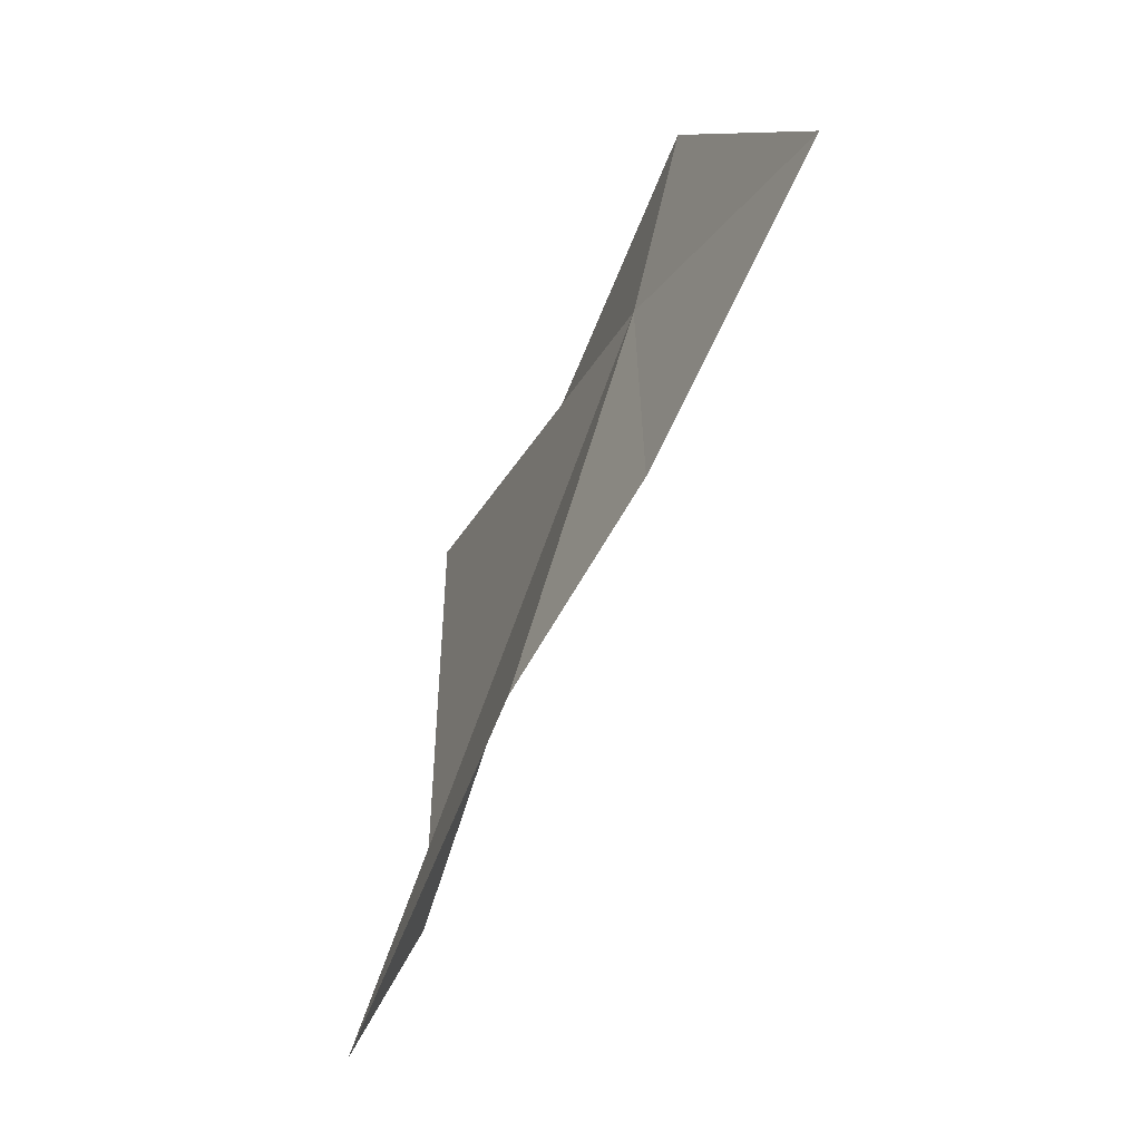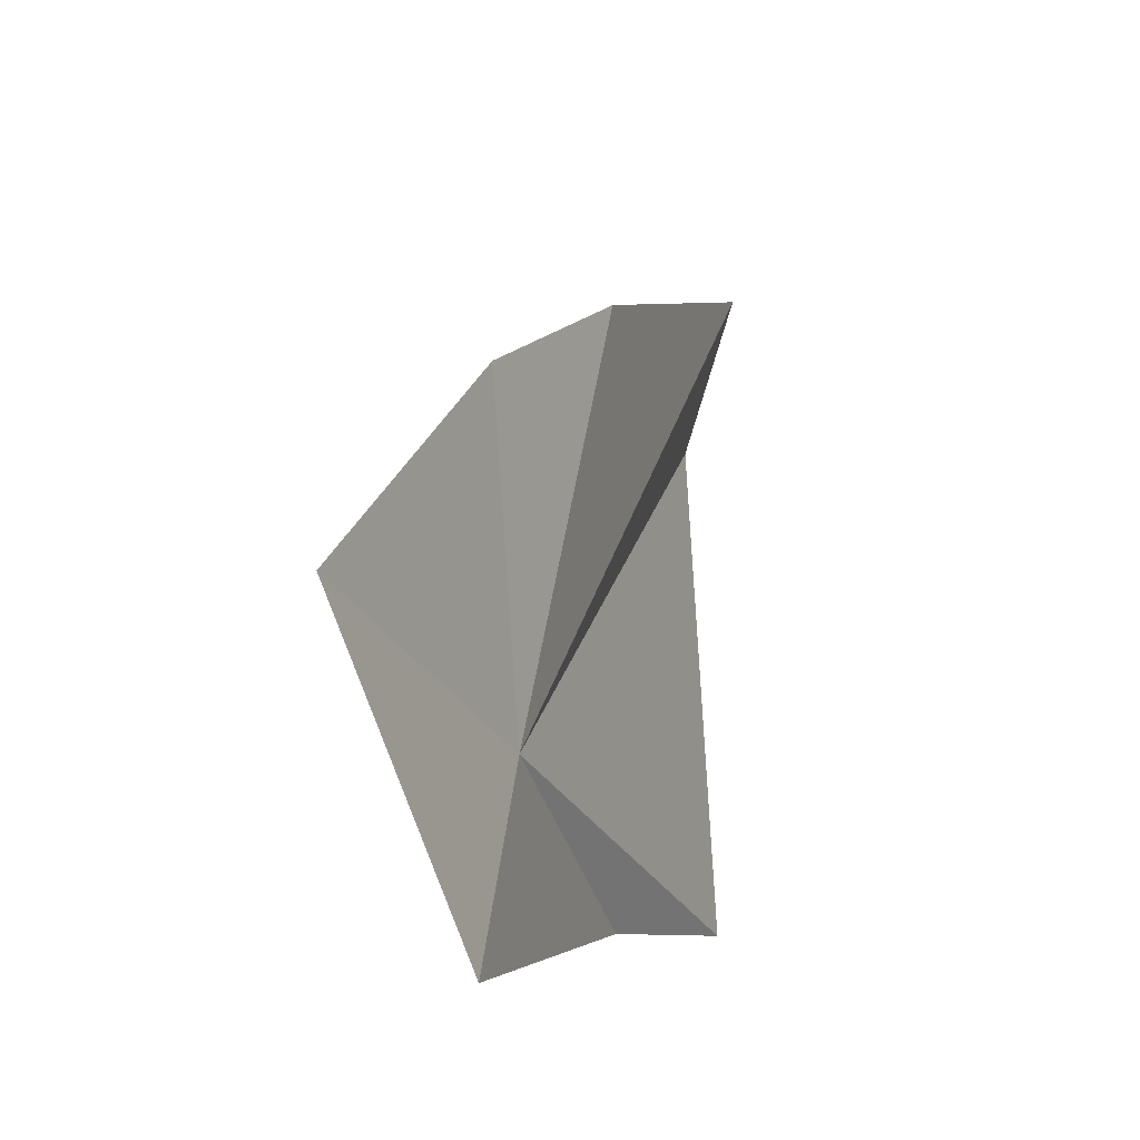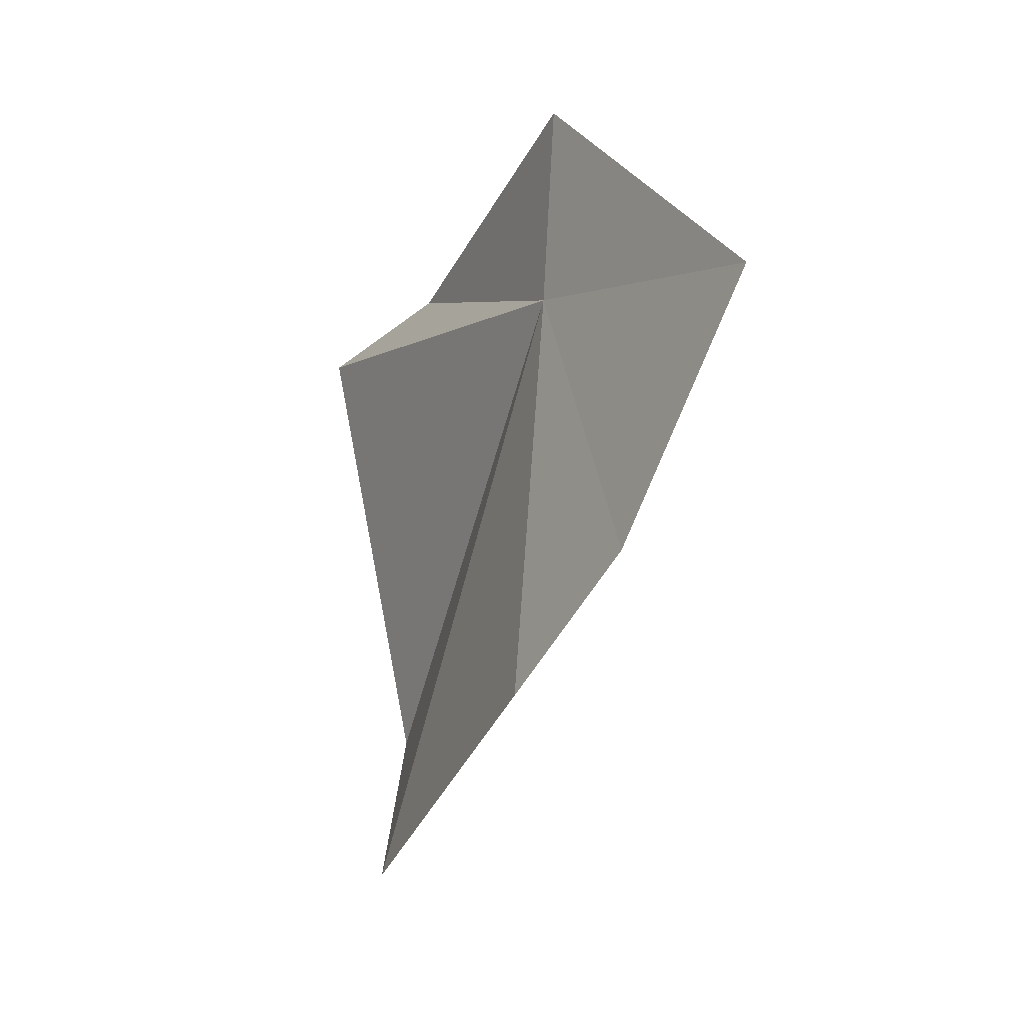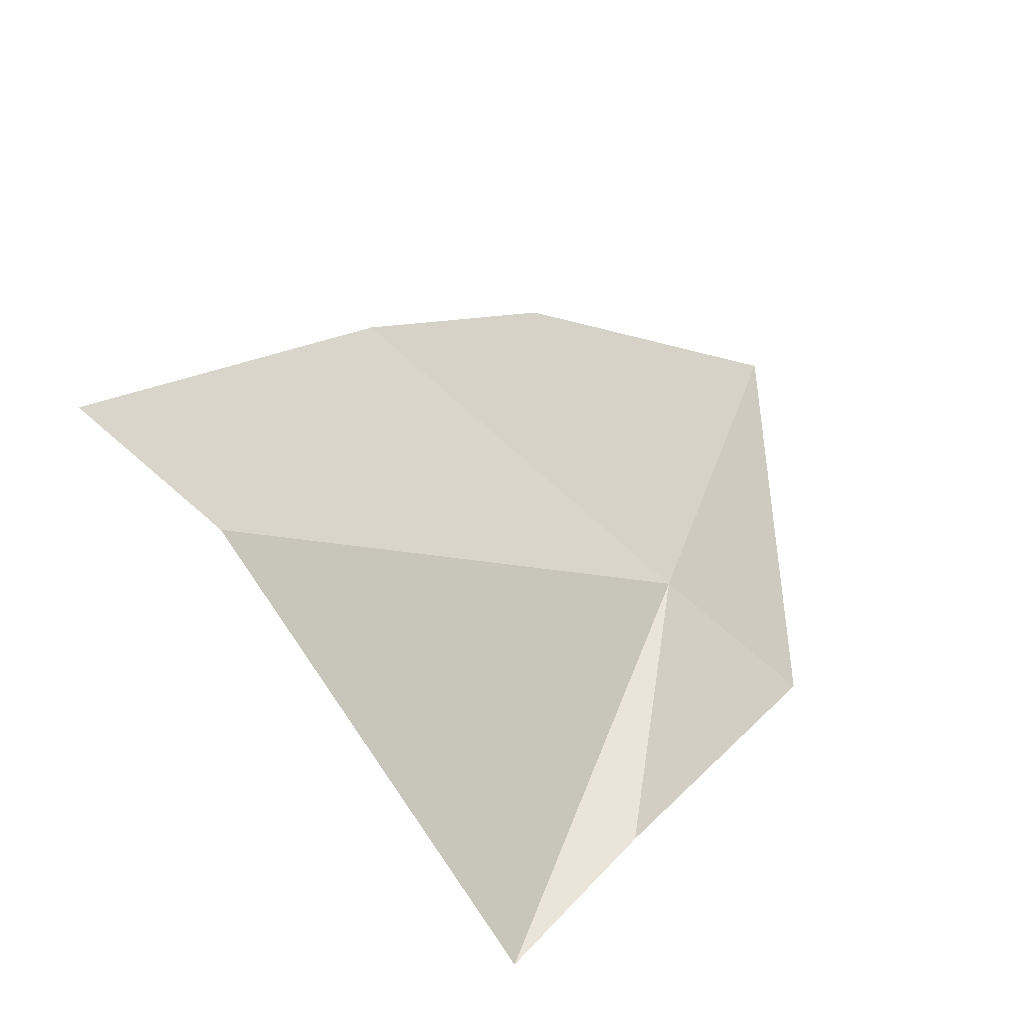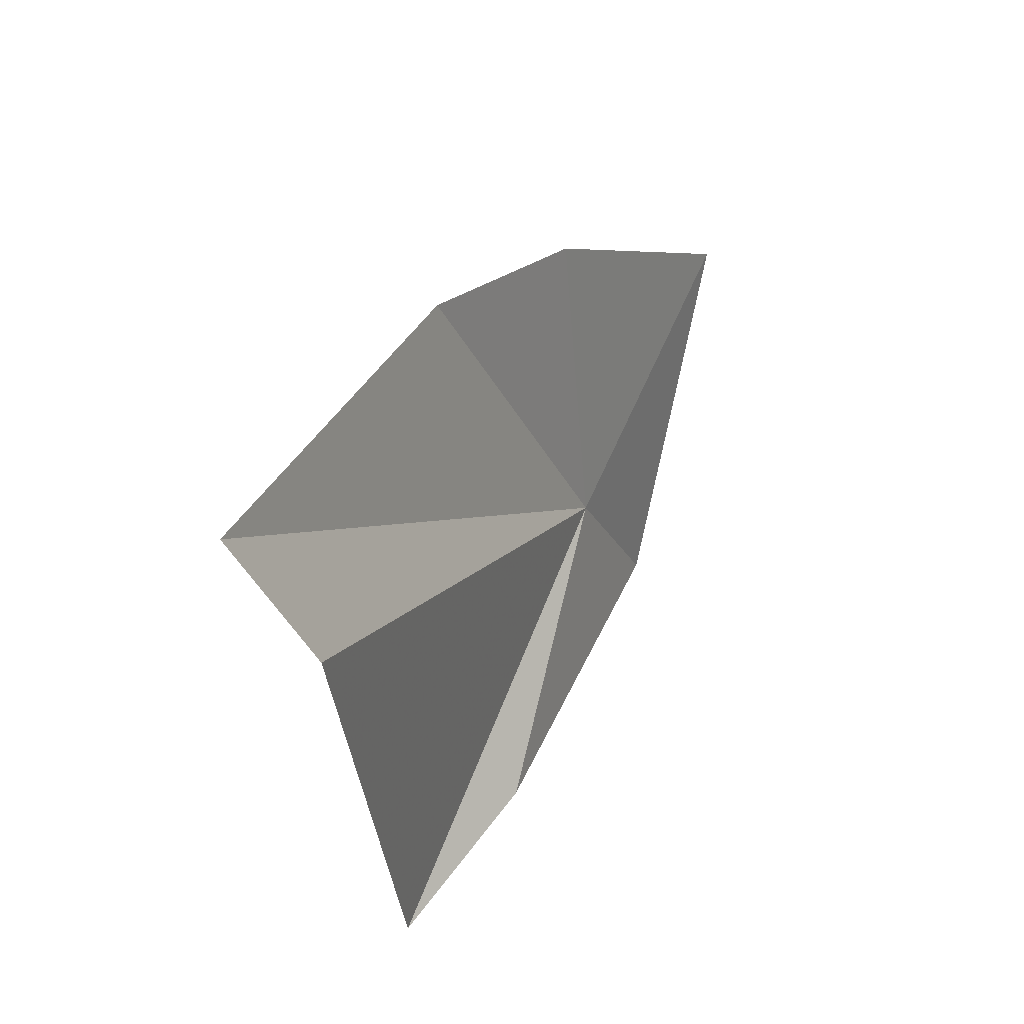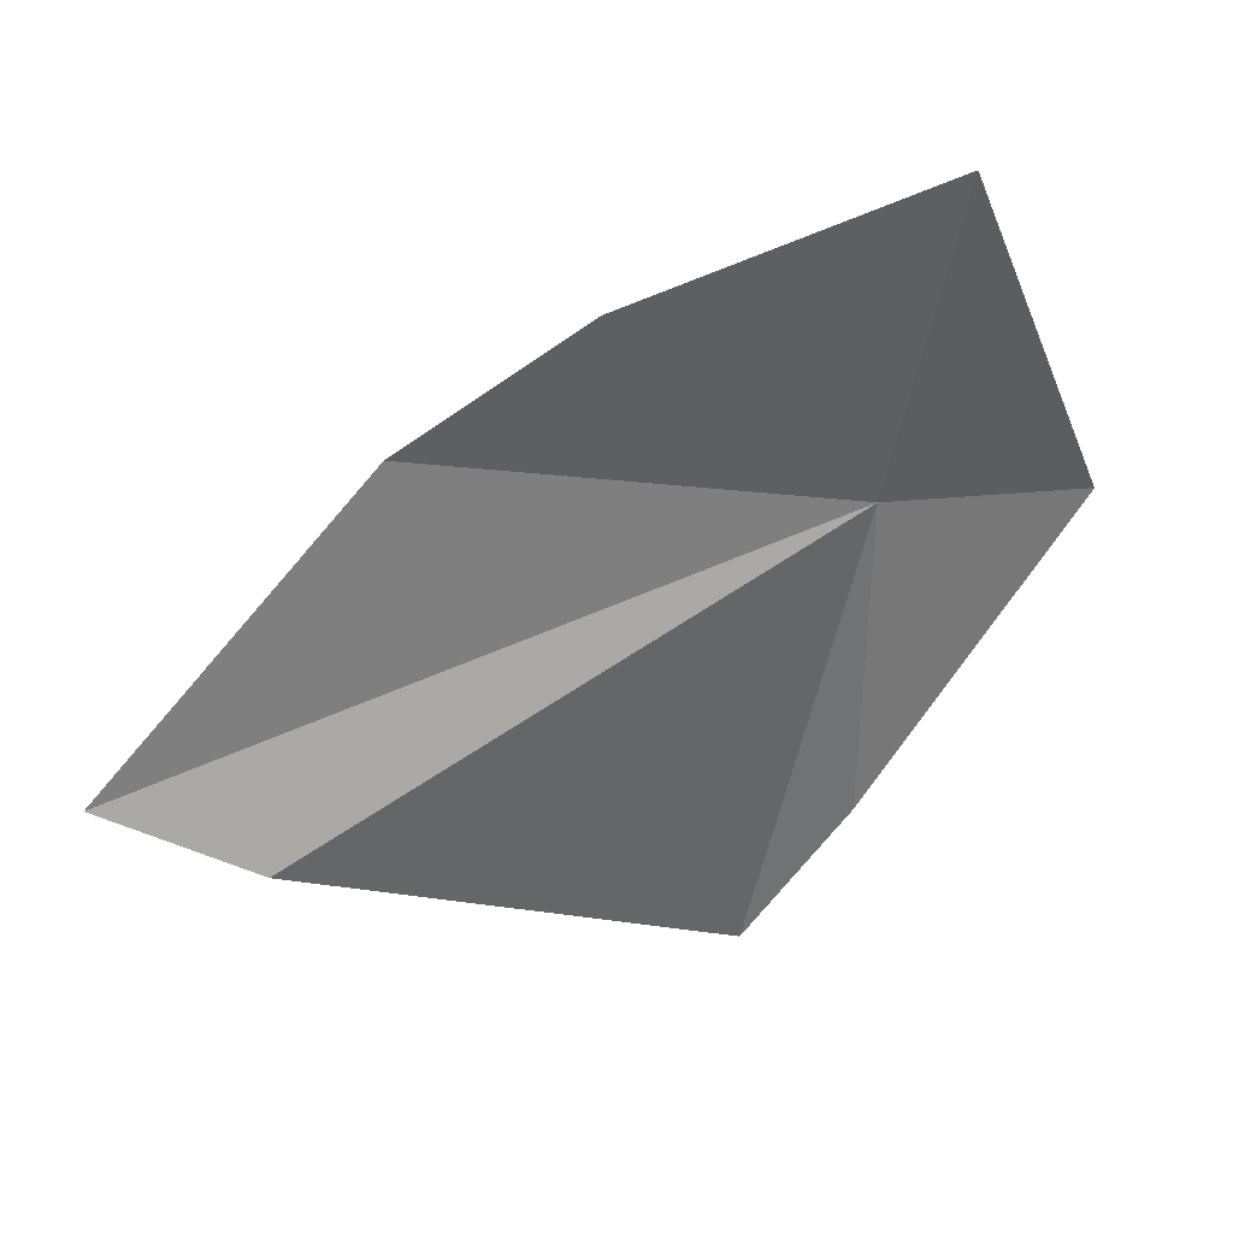
<metadata>
{"format":"obj","ext":"obj","renderer":"f3d","projection":"perspective","resolution":1024,"background":"white","views":[{"elev":63.7,"azim":9.3,"up":"+Z"},{"elev":59.9,"azim":-174.7,"up":"+Z"},{"elev":-0.0,"azim":-9.1,"up":"+Y"},{"elev":-54.2,"azim":42.1,"up":"+Z"},{"elev":-20.1,"azim":15.6,"up":"+Z"},{"elev":16.2,"azim":69.7,"up":"+Z"}]}
</metadata>
<code>
v 8.662 30.53 2.488
v 8.819 29.63 3.112
v 9.147 30.56 3.494
v 8.521 29.1 2.695
v 8.149 28.3 1.652
v 8.273 28.8 1.425
v 8.033 30.39 0.9166
v 8.701 31.22 2.483
v 8.364 30.62 1.436
f 1 3 2
f 1 4 5
f 1 5 6
f 1 2 4
f 1 6 7
f 1 9 8
f 1 8 3
f 1 7 9

</code>
